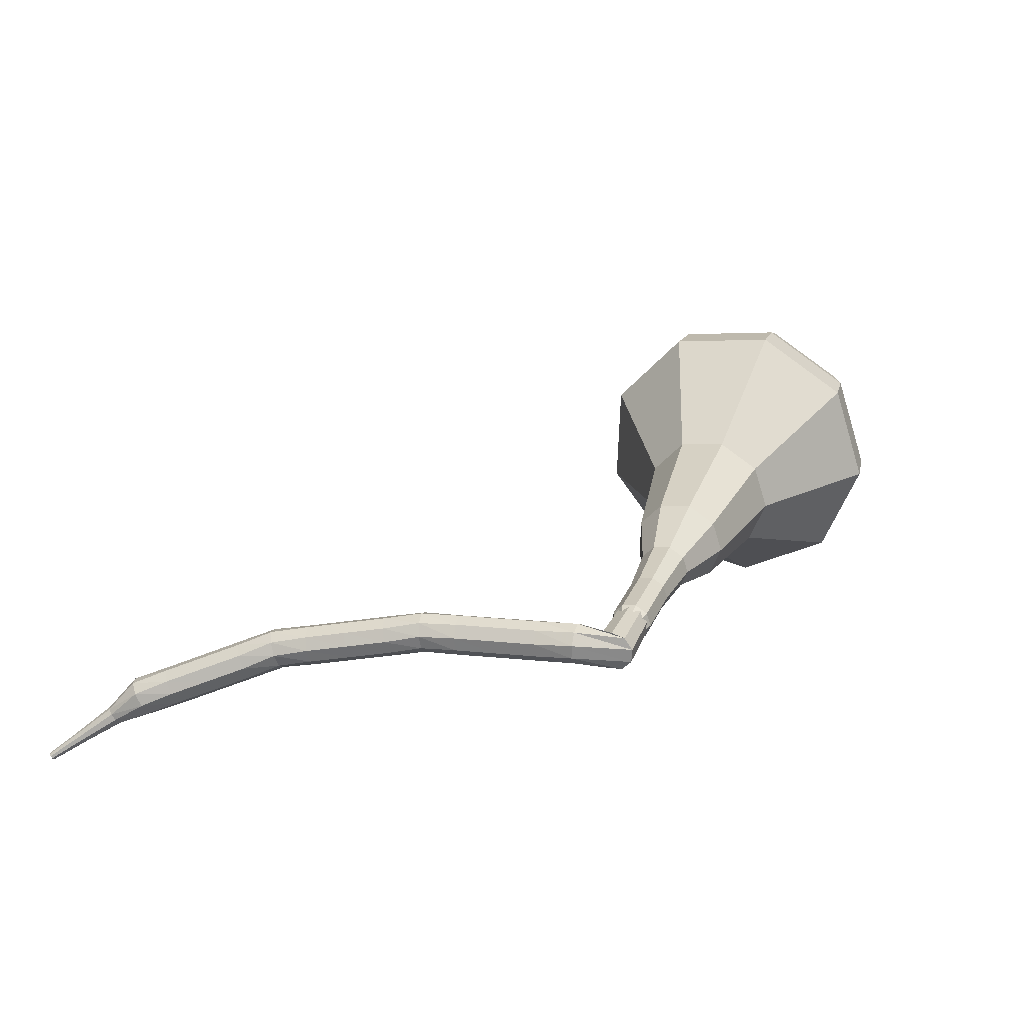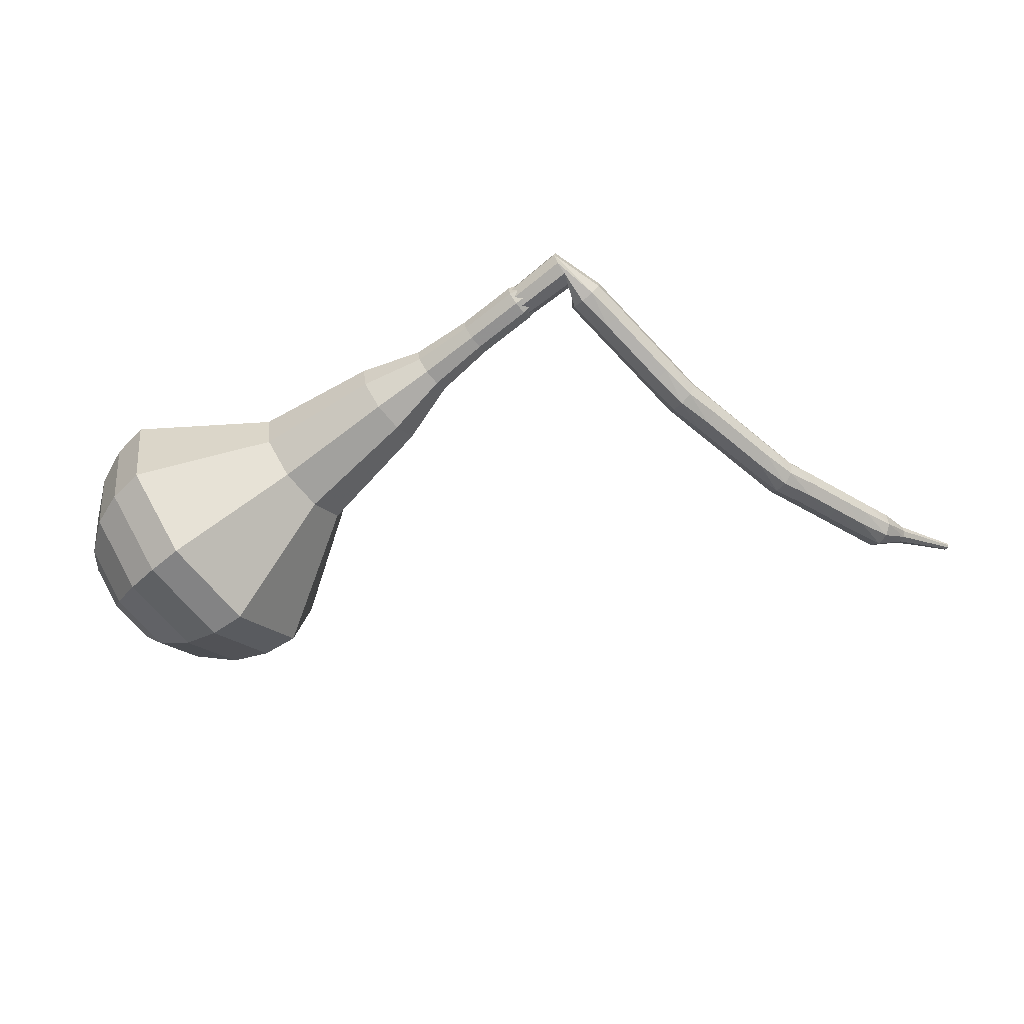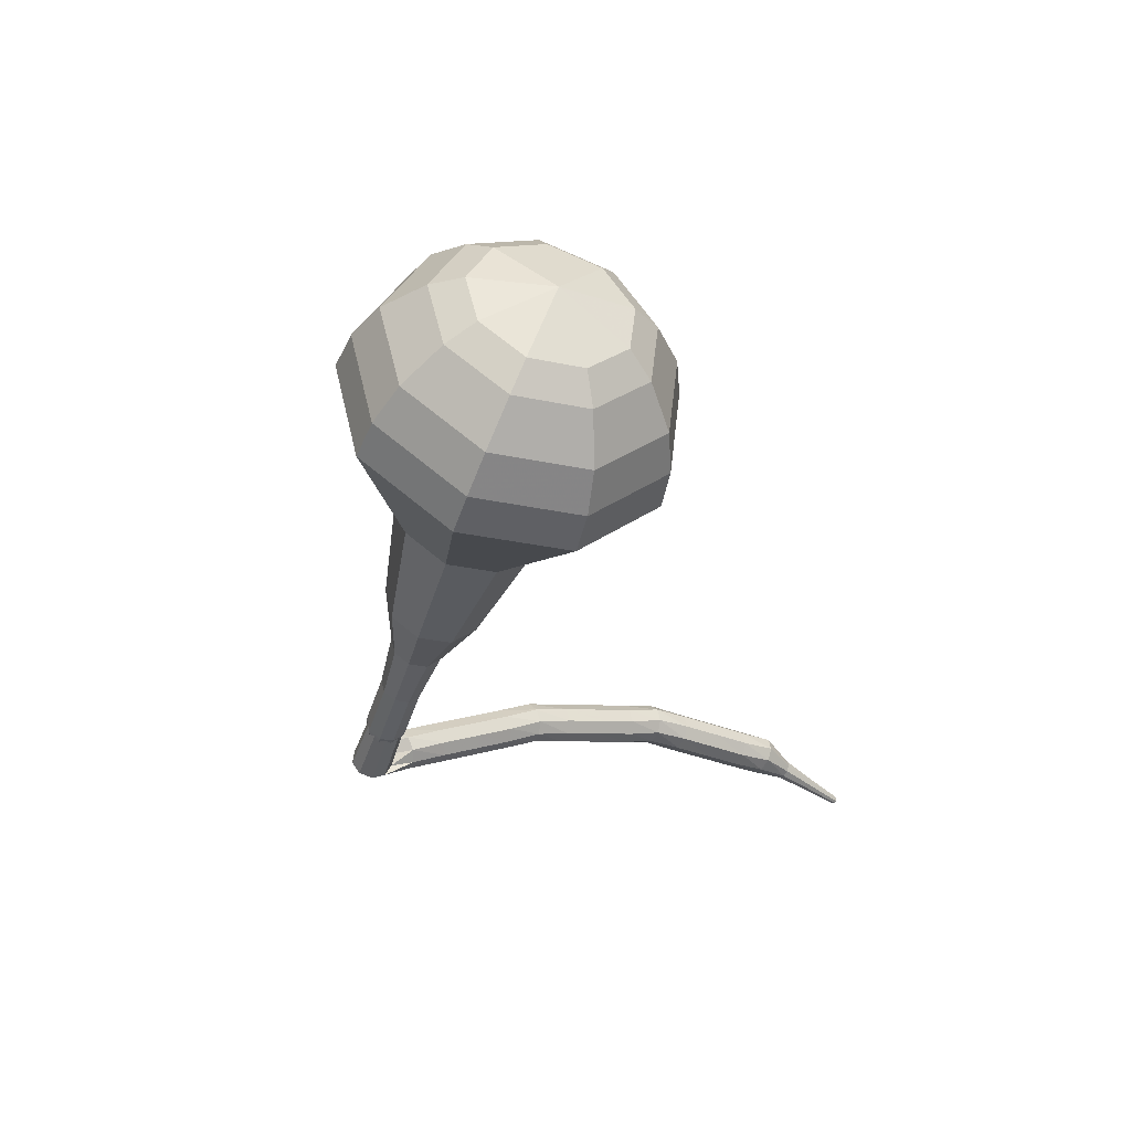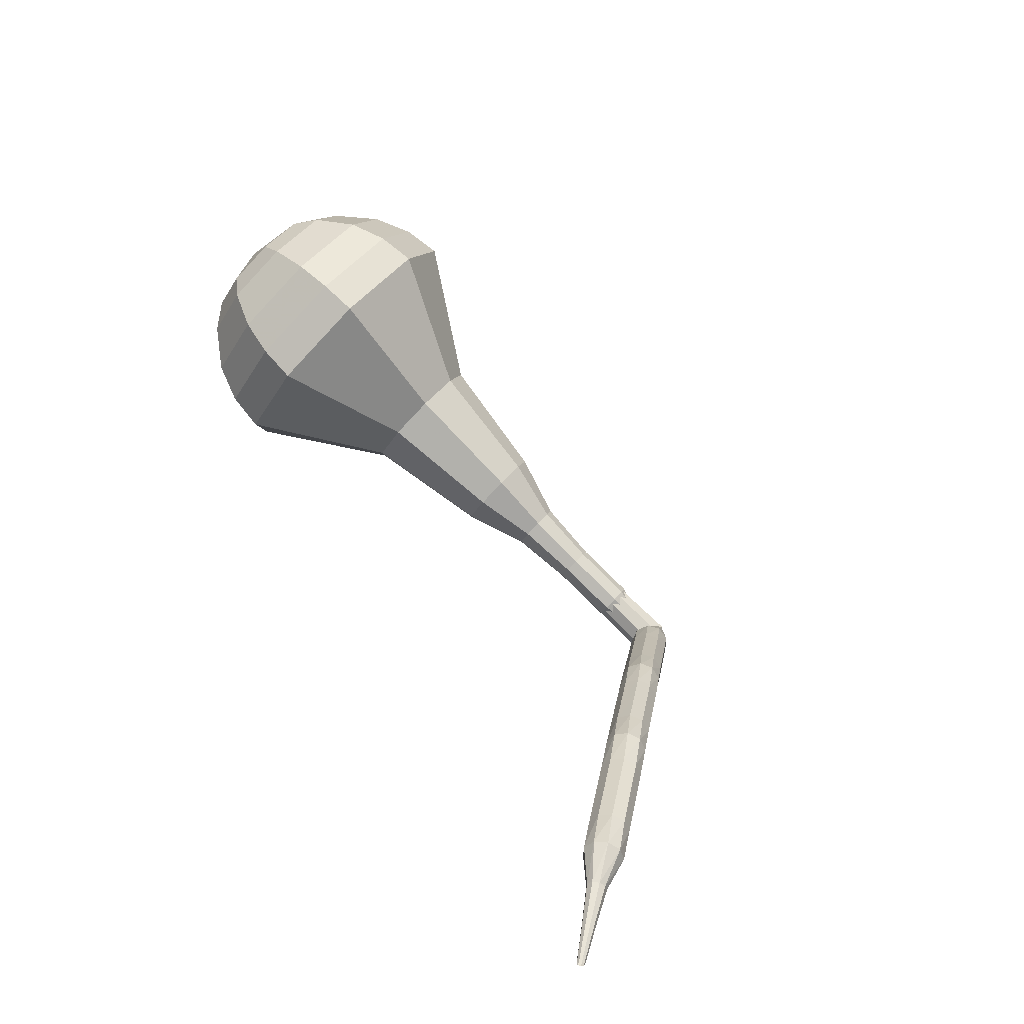
<metadata>
{"format":"obj","ext":"obj","renderer":"f3d","projection":"perspective","resolution":1024,"background":"white","views":[{"elev":-17.4,"azim":-21.4,"up":"+Y"},{"elev":57.1,"azim":-154.7,"up":"+Z"},{"elev":0.3,"azim":110.9,"up":"+Y"},{"elev":19.1,"azim":-116.8,"up":"+Y"}]}
</metadata>
<code>
g tube1
v 170.9 139.4 176.1
v 168.9 138.9 173.3
v 166.1 140.1 171.9
v 163.8 142.6 172.4
v 163 145 174.6
v 164.2 146.3 177.5
v 166.7 146 179.7
v 169.4 144 180.2
v 171.1 141.4 178.8
v 170.9 139.4 176.1
v 170.4 140.9 175.6
v 169 140.5 173.6
v 166.9 141.4 172.5
v 165.2 143.2 172.9
v 164.6 145 174.5
v 165.5 146 176.6
v 167.3 145.7 178.3
v 169.3 144.3 178.6
v 170.6 142.4 177.6
v 170.4 140.9 175.6
v 168.2 143.9 175.1
v 168.2 143.9 175.1
v 168.2 143.9 175.1
v 168.2 143.9 175.1
v 168.2 143.9 175.1
v 168.2 143.9 175.1
v 168.2 143.9 175.1
v 168.2 143.9 175.1
v 168.2 143.9 175.1
v 168.2 143.9 175.1
v 149.4 123.6 192
v 149.4 123.2 191.5
v 149.7 122.7 191.2
v 150.2 122.2 191.3
v 150.7 122.1 191.7
v 150.9 122.4 192.3
v 150.8 122.8 192.8
v 150.4 123.4 192.9
v 149.8 123.6 192.6
v 149.4 123.6 192
v 148.9 124.4 191
v 149.1 124 190.5
v 149.2 123.4 190.2
v 149 122.8 190.3
v 148.6 122.4 190.8
v 148.2 122.5 191.3
v 148.1 123 191.8
v 148.1 123.7 191.9
v 148.5 124.2 191.6
v 148.9 124.4 191
v 147.2 124.6 190
v 147.5 124.3 189.5
v 147.6 123.7 189.2
v 147.5 123.1 189.3
v 147.1 122.7 189.7
v 146.7 122.7 190.3
v 146.5 123.2 190.7
v 146.6 123.9 190.8
v 146.8 124.4 190.5
v 147.2 124.6 190
v 145.6 124.9 188.9
v 145.9 124.6 188.3
v 146 124 188
v 145.8 123.3 188.1
v 145.5 122.9 188.6
v 145.1 123 189.1
v 144.9 123.5 189.6
v 144.9 124.1 189.7
v 145.2 124.7 189.4
v 145.6 124.9 188.9
v 143.9 125.1 187.7
v 144.2 124.8 187.2
v 144.3 124.2 186.9
v 144.1 123.6 187
v 143.8 123.2 187.4
v 143.4 123.2 188
v 143.2 123.7 188.4
v 143.2 124.4 188.5
v 143.5 124.9 188.3
v 143.9 125.1 187.7
v 142.3 125.4 186.7
v 142.6 125.1 186.2
v 142.8 124.5 185.9
v 142.7 123.9 186
v 142.4 123.4 186.4
v 142 123.4 187
v 141.7 123.9 187.4
v 141.7 124.6 187.5
v 141.9 125.2 187.2
v 142.3 125.4 186.7
v 140.7 125.3 185.6
v 141.1 125.1 185.1
v 141.3 124.5 184.8
v 141.3 123.8 184.9
v 141 123.4 185.3
v 140.6 123.3 185.9
v 140.3 123.7 186.3
v 140.2 124.4 186.4
v 140.3 125 186.1
v 140.7 125.3 185.6
v 139 125.2 184.4
v 139.4 125 183.9
v 139.7 124.4 183.6
v 139.6 123.7 183.7
v 139.4 123.2 184.2
v 139 123.2 184.7
v 138.6 123.6 185.1
v 138.5 124.3 185.2
v 138.7 124.9 185
v 139 125.2 184.4
v 137.4 125.1 183.3
v 137.8 124.9 182.7
v 138 124.3 182.5
v 138 123.6 182.6
v 137.7 123.1 183
v 137.3 123.1 183.5
v 137 123.5 184
v 136.9 124.2 184.1
v 137 124.8 183.8
v 137.4 125.1 183.3
v 135.8 125 182.2
v 136.2 124.8 181.7
v 136.5 124.3 181.4
v 136.6 123.6 181.5
v 136.4 123.1 181.9
v 136 123 182.5
v 135.6 123.4 182.9
v 135.4 124 183
v 135.5 124.7 182.7
v 135.8 125 182.2
v 134.3 124.4 181.1
v 134.7 124.4 180.6
v 135.1 123.9 180.3
v 135.3 123.2 180.4
v 135.1 122.7 180.9
v 134.7 122.6 181.4
v 134.3 122.9 181.8
v 134 123.5 181.9
v 134 124.1 181.7
v 134.3 124.4 181.1
v 132.7 123.9 179.9
v 133.2 123.8 179.4
v 133.6 123.3 179.2
v 133.7 122.7 179.2
v 133.6 122.1 179.7
v 133.2 122 180.2
v 132.7 122.3 180.6
v 132.5 122.9 180.7
v 132.5 123.6 180.5
v 132.7 123.9 179.9
v 131.2 123.4 178.7
v 131.6 123.3 178.2
v 132 122.8 178
v 132.2 122.1 178.1
v 132 121.6 178.5
v 131.6 121.5 179
v 131.2 121.8 179.4
v 130.9 122.4 179.5
v 130.9 123 179.3
v 131.2 123.4 178.7
v 129.7 122.9 177.7
v 130.1 122.8 177.2
v 130.6 122.4 176.9
v 130.8 121.8 177
v 130.8 121.2 177.4
v 130.4 121 178
v 129.9 121.3 178.4
v 129.6 121.9 178.5
v 129.5 122.5 178.2
v 129.7 122.9 177.7
v 128.7 121.5 176.7
v 128.9 121.5 176.4
v 129.1 121.3 176.3
v 129.3 121 176.3
v 129.3 120.8 176.5
v 129.2 120.7 176.8
v 128.9 120.8 177
v 128.7 121 177.1
v 128.6 121.3 176.9
v 128.7 121.5 176.7
v 127.4 120.4 175.5
v 127.5 120.4 175.4
v 127.7 120.3 175.3
v 127.8 120.1 175.3
v 127.8 119.9 175.4
v 127.7 119.8 175.6
v 127.6 119.9 175.8
v 127.4 120.1 175.8
v 127.4 120.3 175.7
v 127.4 120.4 175.5
v 126.1 119.3 174.4
v 126.2 119.3 174.3
v 126.3 119.3 174.2
v 126.4 119.1 174.2
v 126.4 119 174.3
v 126.3 119 174.4
v 126.2 119 174.5
v 126.1 119.1 174.5
v 126.1 119.2 174.5
v 126.1 119.3 174.4
f 1 2 12
f 12 11 1
f 2 3 13
f 13 12 2
f 3 4 14
f 14 13 3
f 4 5 15
f 15 14 4
f 5 6 16
f 16 15 5
f 6 7 17
f 17 16 6
f 7 8 18
f 18 17 7
f 8 9 19
f 19 18 8
f 9 10 20
f 20 19 9
f 11 12 22
f 22 21 11
f 12 13 23
f 23 22 12
f 13 14 24
f 24 23 13
f 14 15 25
f 25 24 14
f 15 16 26
f 26 25 15
f 16 17 27
f 27 26 16
f 17 18 28
f 28 27 17
f 18 19 29
f 29 28 18
f 19 20 30
f 30 29 19
f 21 22 32
f 32 31 21
f 22 23 33
f 33 32 22
f 23 24 34
f 34 33 23
f 24 25 35
f 35 34 24
f 25 26 36
f 36 35 25
f 26 27 37
f 37 36 26
f 27 28 38
f 38 37 27
f 28 29 39
f 39 38 28
f 29 30 40
f 40 39 29
f 31 32 42
f 42 41 31
f 32 33 43
f 43 42 32
f 33 34 44
f 44 43 33
f 34 35 45
f 45 44 34
f 35 36 46
f 46 45 35
f 36 37 47
f 47 46 36
f 37 38 48
f 48 47 37
f 38 39 49
f 49 48 38
f 39 40 50
f 50 49 39
f 41 42 52
f 52 51 41
f 42 43 53
f 53 52 42
f 43 44 54
f 54 53 43
f 44 45 55
f 55 54 44
f 45 46 56
f 56 55 45
f 46 47 57
f 57 56 46
f 47 48 58
f 58 57 47
f 48 49 59
f 59 58 48
f 49 50 60
f 60 59 49
f 51 52 62
f 62 61 51
f 52 53 63
f 63 62 52
f 53 54 64
f 64 63 53
f 54 55 65
f 65 64 54
f 55 56 66
f 66 65 55
f 56 57 67
f 67 66 56
f 57 58 68
f 68 67 57
f 58 59 69
f 69 68 58
f 59 60 70
f 70 69 59
f 61 62 72
f 72 71 61
f 62 63 73
f 73 72 62
f 63 64 74
f 74 73 63
f 64 65 75
f 75 74 64
f 65 66 76
f 76 75 65
f 66 67 77
f 77 76 66
f 67 68 78
f 78 77 67
f 68 69 79
f 79 78 68
f 69 70 80
f 80 79 69
f 71 72 82
f 82 81 71
f 72 73 83
f 83 82 72
f 73 74 84
f 84 83 73
f 74 75 85
f 85 84 74
f 75 76 86
f 86 85 75
f 76 77 87
f 87 86 76
f 77 78 88
f 88 87 77
f 78 79 89
f 89 88 78
f 79 80 90
f 90 89 79
f 81 82 92
f 92 91 81
f 82 83 93
f 93 92 82
f 83 84 94
f 94 93 83
f 84 85 95
f 95 94 84
f 85 86 96
f 96 95 85
f 86 87 97
f 97 96 86
f 87 88 98
f 98 97 87
f 88 89 99
f 99 98 88
f 89 90 100
f 100 99 89
f 91 92 102
f 102 101 91
f 92 93 103
f 103 102 92
f 93 94 104
f 104 103 93
f 94 95 105
f 105 104 94
f 95 96 106
f 106 105 95
f 96 97 107
f 107 106 96
f 97 98 108
f 108 107 97
f 98 99 109
f 109 108 98
f 99 100 110
f 110 109 99
f 101 102 112
f 112 111 101
f 102 103 113
f 113 112 102
f 103 104 114
f 114 113 103
f 104 105 115
f 115 114 104
f 105 106 116
f 116 115 105
f 106 107 117
f 117 116 106
f 107 108 118
f 118 117 107
f 108 109 119
f 119 118 108
f 109 110 120
f 120 119 109
f 111 112 122
f 122 121 111
f 112 113 123
f 123 122 112
f 113 114 124
f 124 123 113
f 114 115 125
f 125 124 114
f 115 116 126
f 126 125 115
f 116 117 127
f 127 126 116
f 117 118 128
f 128 127 117
f 118 119 129
f 129 128 118
f 119 120 130
f 130 129 119
f 121 122 132
f 132 131 121
f 122 123 133
f 133 132 122
f 123 124 134
f 134 133 123
f 124 125 135
f 135 134 124
f 125 126 136
f 136 135 125
f 126 127 137
f 137 136 126
f 127 128 138
f 138 137 127
f 128 129 139
f 139 138 128
f 129 130 140
f 140 139 129
f 131 132 142
f 142 141 131
f 132 133 143
f 143 142 132
f 133 134 144
f 144 143 133
f 134 135 145
f 145 144 134
f 135 136 146
f 146 145 135
f 136 137 147
f 147 146 136
f 137 138 148
f 148 147 137
f 138 139 149
f 149 148 138
f 139 140 150
f 150 149 139
f 141 142 152
f 152 151 141
f 142 143 153
f 153 152 142
f 143 144 154
f 154 153 143
f 144 145 155
f 155 154 144
f 145 146 156
f 156 155 145
f 146 147 157
f 157 156 146
f 147 148 158
f 158 157 147
f 148 149 159
f 159 158 148
f 149 150 160
f 160 159 149
f 151 152 162
f 162 161 151
f 152 153 163
f 163 162 152
f 153 154 164
f 164 163 153
f 154 155 165
f 165 164 154
f 155 156 166
f 166 165 155
f 156 157 167
f 167 166 156
f 157 158 168
f 168 167 157
f 158 159 169
f 169 168 158
f 159 160 170
f 170 169 159
f 161 162 172
f 172 171 161
f 162 163 173
f 173 172 162
f 163 164 174
f 174 173 163
f 164 165 175
f 175 174 164
f 165 166 176
f 176 175 165
f 166 167 177
f 177 176 166
f 167 168 178
f 178 177 167
f 168 169 179
f 179 178 168
f 169 170 180
f 180 179 169
f 171 172 182
f 182 181 171
f 172 173 183
f 183 182 172
f 173 174 184
f 184 183 173
f 174 175 185
f 185 184 174
f 175 176 186
f 186 185 175
f 176 177 187
f 187 186 176
f 177 178 188
f 188 187 177
f 178 179 189
f 189 188 178
f 179 180 190
f 190 189 179
f 181 182 192
f 192 191 181
f 182 183 193
f 193 192 182
f 183 184 194
f 194 193 183
f 184 185 195
f 195 194 184
f 185 186 196
f 196 195 185
f 186 187 197
f 197 196 186
f 187 188 198
f 198 197 187
f 188 189 199
f 199 198 188
f 189 190 200
f 200 199 189
v 150.2 122.9 192
v 150.2 122.9 192
v 150.2 122.9 192
v 150.2 122.9 192
v 150.2 122.9 192
v 150.2 122.9 192
v 150.2 122.9 192
v 150.2 122.9 192
v 150.2 122.9 192
v 150.2 122.9 192
v 152.6 124.2 190.4
v 152.2 124.1 189.9
v 151.7 124.4 189.6
v 151.2 124.9 189.7
v 151.1 125.4 190.1
v 151.3 125.6 190.7
v 151.8 125.6 191.1
v 152.4 125.2 191.2
v 152.7 124.7 190.9
v 152.6 124.2 190.4
v 154.4 126.3 188.8
v 154 126.2 188.2
v 153.4 126.4 187.9
v 152.9 126.9 188
v 152.8 127.4 188.5
v 153 127.7 189.1
v 153.5 127.6 189.5
v 154.1 127.2 189.6
v 154.4 126.7 189.3
v 154.4 126.3 188.8
v 156.3 128.1 187.1
v 155.8 128 186.4
v 155.1 128.3 186.1
v 154.5 128.9 186.2
v 154.3 129.5 186.8
v 154.6 129.9 187.5
v 155.2 129.8 188.1
v 155.9 129.3 188.2
v 156.4 128.6 187.8
v 156.3 128.1 187.1
v 158.8 129.4 185.5
v 157.9 129.2 184.2
v 156.6 129.8 183.6
v 155.5 130.9 183.8
v 155.2 132 184.8
v 155.7 132.7 186.2
v 156.9 132.5 187.2
v 158.2 131.6 187.5
v 158.9 130.4 186.8
v 158.8 129.4 185.5
v 163.1 132.8 182.3
v 161.8 132.4 180.4
v 159.9 133.3 179.4
v 158.3 134.9 179.8
v 157.8 136.6 181.3
v 158.5 137.5 183.2
v 160.3 137.2 184.7
v 162.1 135.9 185.1
v 163.2 134.2 184.1
v 163.1 132.8 182.3
v 169.7 134.1 179
v 166.7 133.3 174.9
v 162.5 135.2 172.7
v 158.9 138.9 173.5
v 157.8 142.6 176.8
v 159.5 144.6 181.2
v 163.4 144 184.5
v 167.5 141.1 185.3
v 170 137.2 183.1
v 169.7 134.1 179
v 170.6 135.5 178
v 167.7 134.7 174
v 163.6 136.6 171.9
v 160.1 140.1 172.7
v 159 143.7 175.9
v 160.7 145.6 180.1
v 164.4 145.1 183.4
v 168.4 142.2 184.1
v 170.9 138.4 182
v 170.6 135.5 178
v 171 137.2 177
v 168.4 136.5 173.5
v 164.8 138.2 171.6
v 161.7 141.3 172.2
v 160.7 144.5 175.1
v 162.2 146.3 178.9
v 165.5 145.8 181.8
v 169.1 143.2 182.5
v 171.3 139.8 180.6
v 171 137.2 177
v 170.9 139.4 176.1
v 168.9 138.9 173.3
v 166.1 140.1 171.9
v 163.8 142.6 172.4
v 163 145 174.6
v 164.2 146.3 177.5
v 166.7 146 179.7
v 169.4 144 180.2
v 171.1 141.4 178.8
v 170.9 139.4 176.1
v 170.4 140.9 175.6
v 169 140.5 173.6
v 166.9 141.4 172.5
v 165.2 143.2 172.9
v 164.6 145 174.5
v 165.5 146 176.6
v 167.3 145.7 178.3
v 169.3 144.3 178.6
v 170.6 142.4 177.6
v 170.4 140.9 175.6
v 168.2 143.9 175.1
v 168.2 143.9 175.1
v 168.2 143.9 175.1
v 168.2 143.9 175.1
v 168.2 143.9 175.1
v 168.2 143.9 175.1
v 168.2 143.9 175.1
v 168.2 143.9 175.1
v 168.2 143.9 175.1
v 168.2 143.9 175.1
f 201 202 212
f 212 211 201
f 202 203 213
f 213 212 202
f 203 204 214
f 214 213 203
f 204 205 215
f 215 214 204
f 205 206 216
f 216 215 205
f 206 207 217
f 217 216 206
f 207 208 218
f 218 217 207
f 208 209 219
f 219 218 208
f 209 210 220
f 220 219 209
f 211 212 222
f 222 221 211
f 212 213 223
f 223 222 212
f 213 214 224
f 224 223 213
f 214 215 225
f 225 224 214
f 215 216 226
f 226 225 215
f 216 217 227
f 227 226 216
f 217 218 228
f 228 227 217
f 218 219 229
f 229 228 218
f 219 220 230
f 230 229 219
f 221 222 232
f 232 231 221
f 222 223 233
f 233 232 222
f 223 224 234
f 234 233 223
f 224 225 235
f 235 234 224
f 225 226 236
f 236 235 225
f 226 227 237
f 237 236 226
f 227 228 238
f 238 237 227
f 228 229 239
f 239 238 228
f 229 230 240
f 240 239 229
f 231 232 242
f 242 241 231
f 232 233 243
f 243 242 232
f 233 234 244
f 244 243 233
f 234 235 245
f 245 244 234
f 235 236 246
f 246 245 235
f 236 237 247
f 247 246 236
f 237 238 248
f 248 247 237
f 238 239 249
f 249 248 238
f 239 240 250
f 250 249 239
f 241 242 252
f 252 251 241
f 242 243 253
f 253 252 242
f 243 244 254
f 254 253 243
f 244 245 255
f 255 254 244
f 245 246 256
f 256 255 245
f 246 247 257
f 257 256 246
f 247 248 258
f 258 257 247
f 248 249 259
f 259 258 248
f 249 250 260
f 260 259 249
f 251 252 262
f 262 261 251
f 252 253 263
f 263 262 252
f 253 254 264
f 264 263 253
f 254 255 265
f 265 264 254
f 255 256 266
f 266 265 255
f 256 257 267
f 267 266 256
f 257 258 268
f 268 267 257
f 258 259 269
f 269 268 258
f 259 260 270
f 270 269 259
f 261 262 272
f 272 271 261
f 262 263 273
f 273 272 262
f 263 264 274
f 274 273 263
f 264 265 275
f 275 274 264
f 265 266 276
f 276 275 265
f 266 267 277
f 277 276 266
f 267 268 278
f 278 277 267
f 268 269 279
f 279 278 268
f 269 270 280
f 280 279 269
f 271 272 282
f 282 281 271
f 272 273 283
f 283 282 272
f 273 274 284
f 284 283 273
f 274 275 285
f 285 284 274
f 275 276 286
f 286 285 275
f 276 277 287
f 287 286 276
f 277 278 288
f 288 287 277
f 278 279 289
f 289 288 278
f 279 280 290
f 290 289 279
f 281 282 292
f 292 291 281
f 282 283 293
f 293 292 282
f 283 284 294
f 294 293 283
f 284 285 295
f 295 294 284
f 285 286 296
f 296 295 285
f 286 287 297
f 297 296 286
f 287 288 298
f 298 297 287
f 288 289 299
f 299 298 288
f 289 290 300
f 300 299 289
f 291 292 302
f 302 301 291
f 292 293 303
f 303 302 292
f 293 294 304
f 304 303 293
f 294 295 305
f 305 304 294
f 295 296 306
f 306 305 295
f 296 297 307
f 307 306 296
f 297 298 308
f 308 307 297
f 298 299 309
f 309 308 298
f 299 300 310
f 310 309 299
f 301 302 312
f 312 311 301
f 302 303 313
f 313 312 302
f 303 304 314
f 314 313 303
f 304 305 315
f 315 314 304
f 305 306 316
f 316 315 305
f 306 307 317
f 317 316 306
f 307 308 318
f 318 317 307
f 308 309 319
f 319 318 308
f 309 310 320
f 320 319 309
g

</code>
